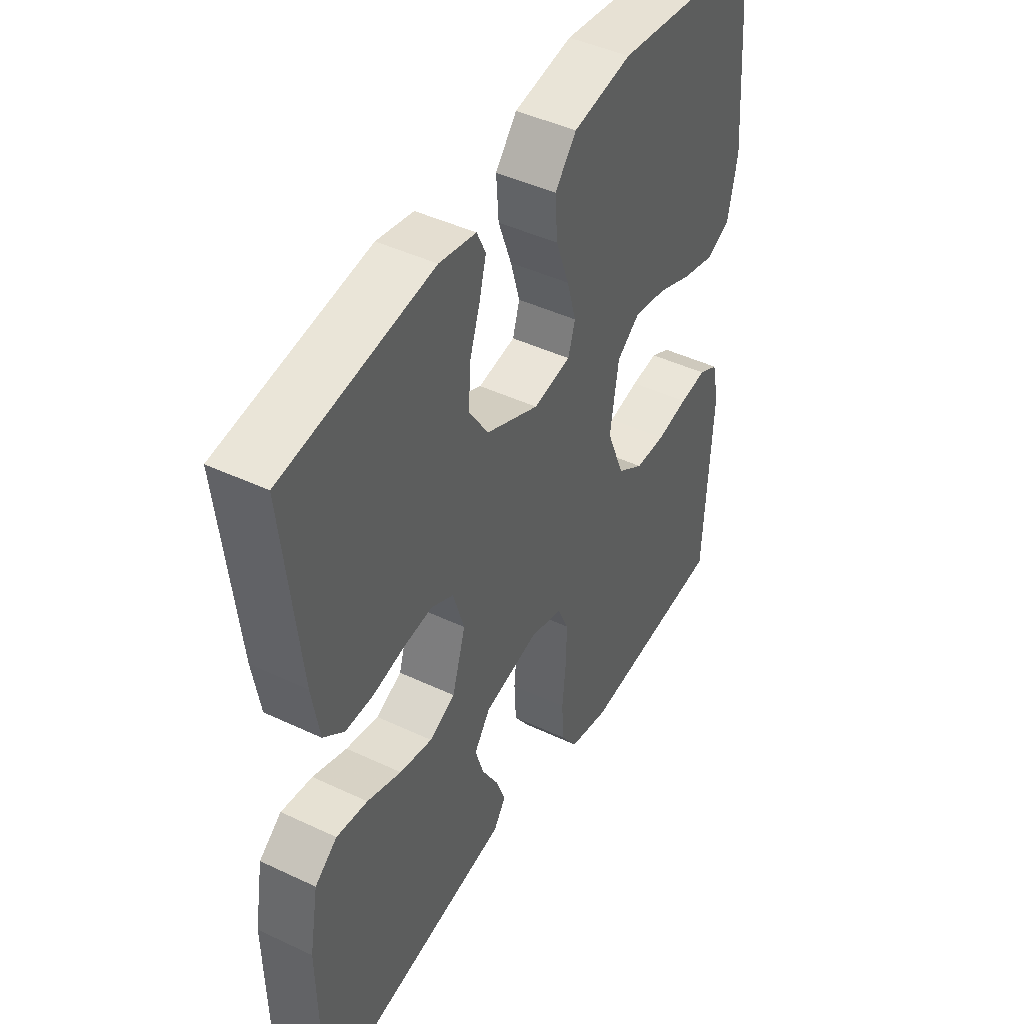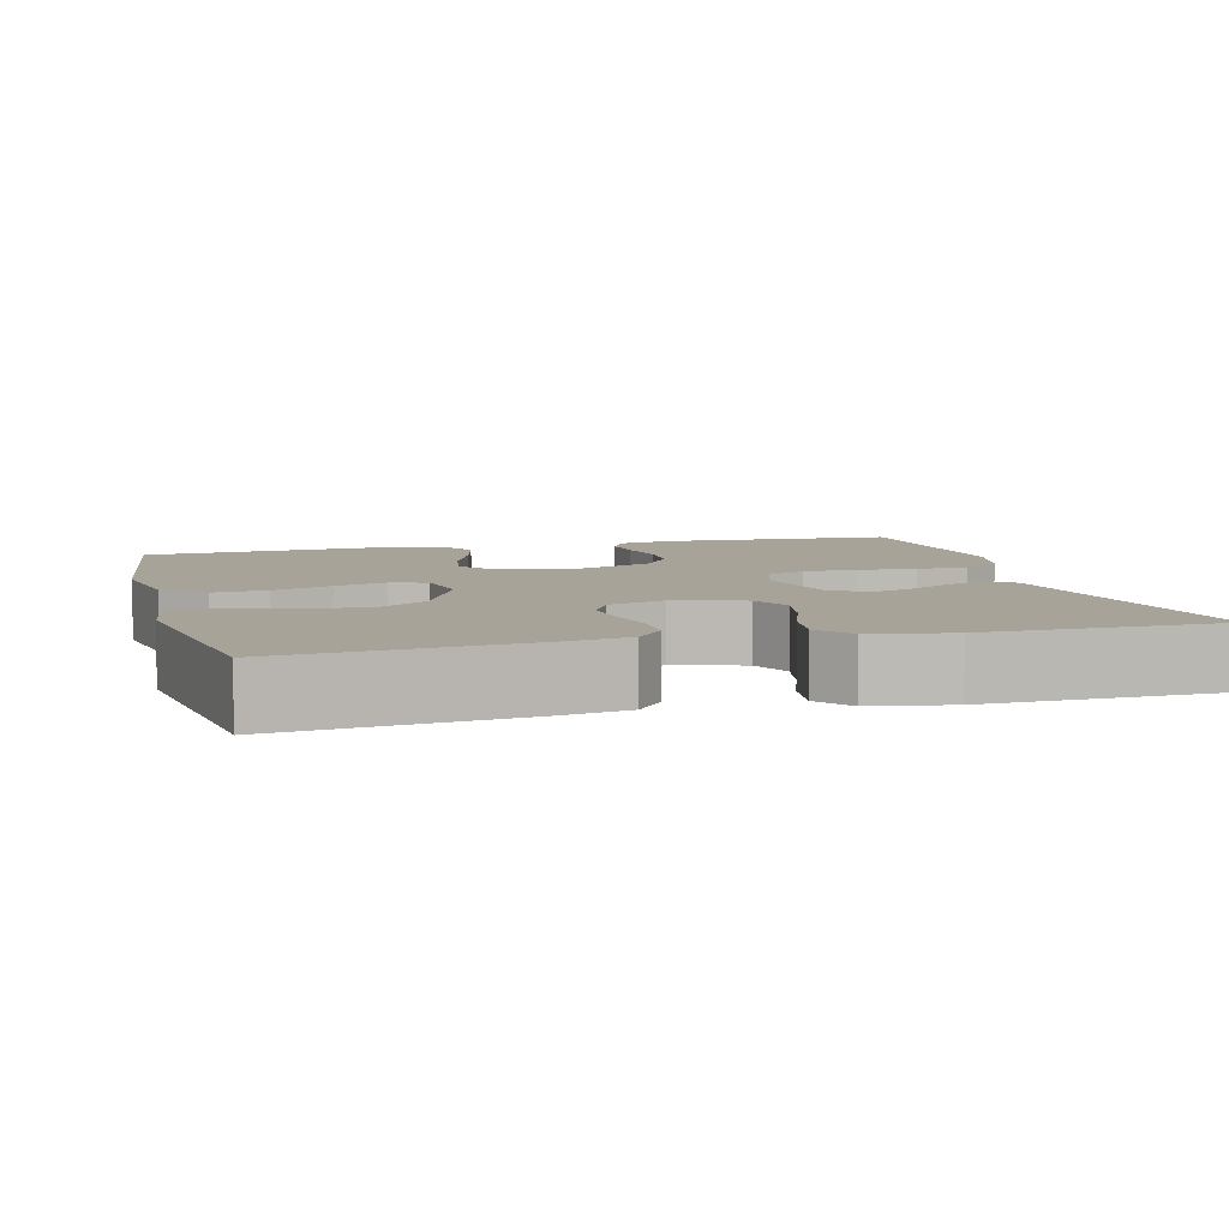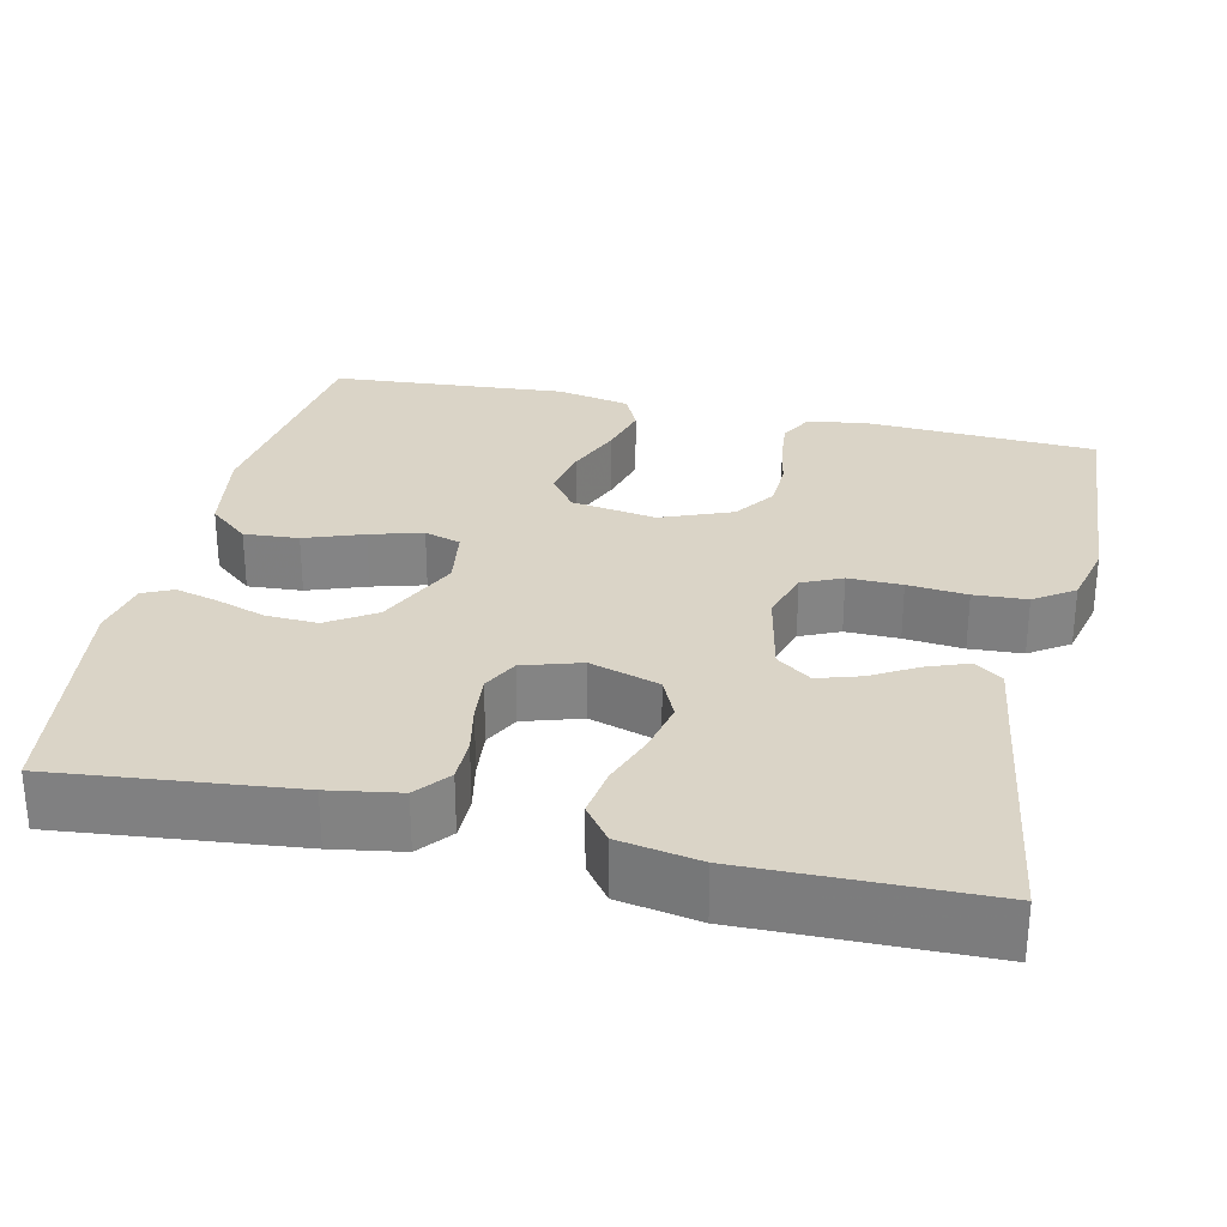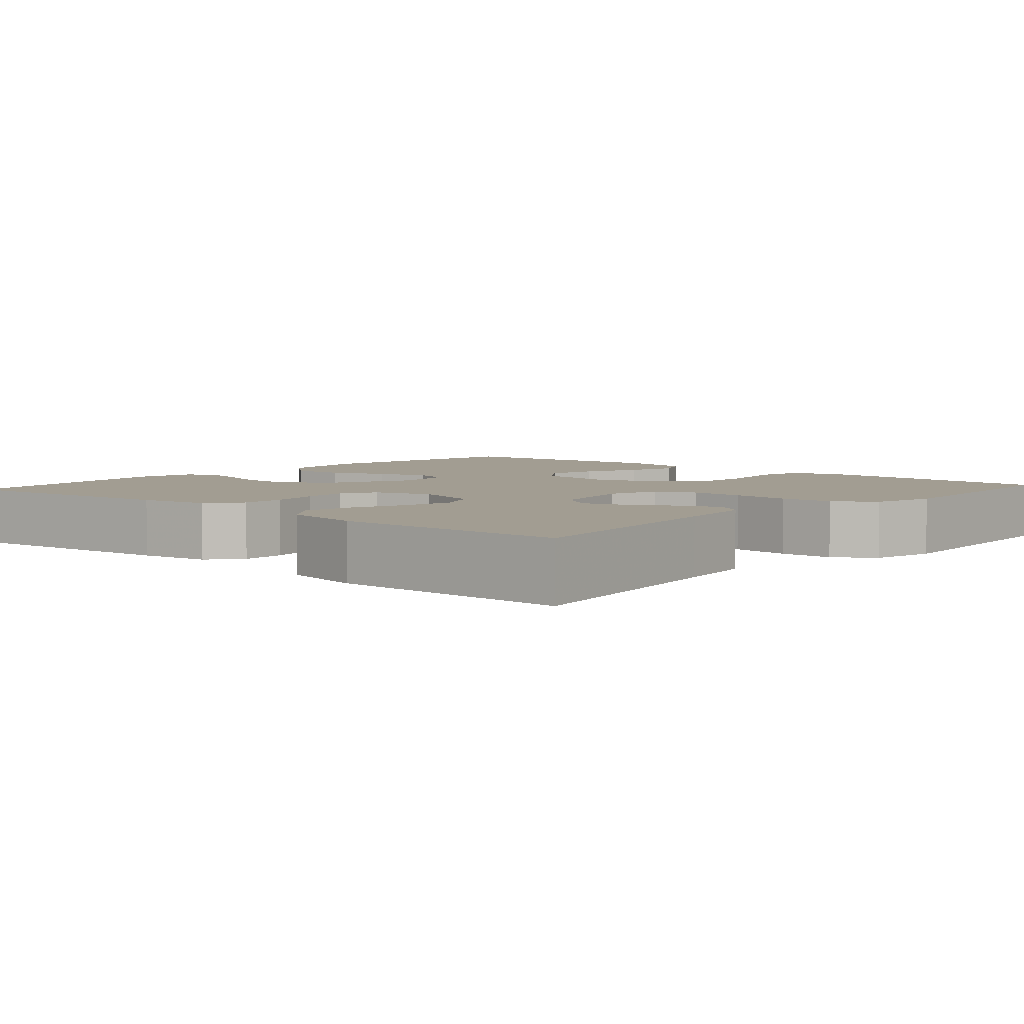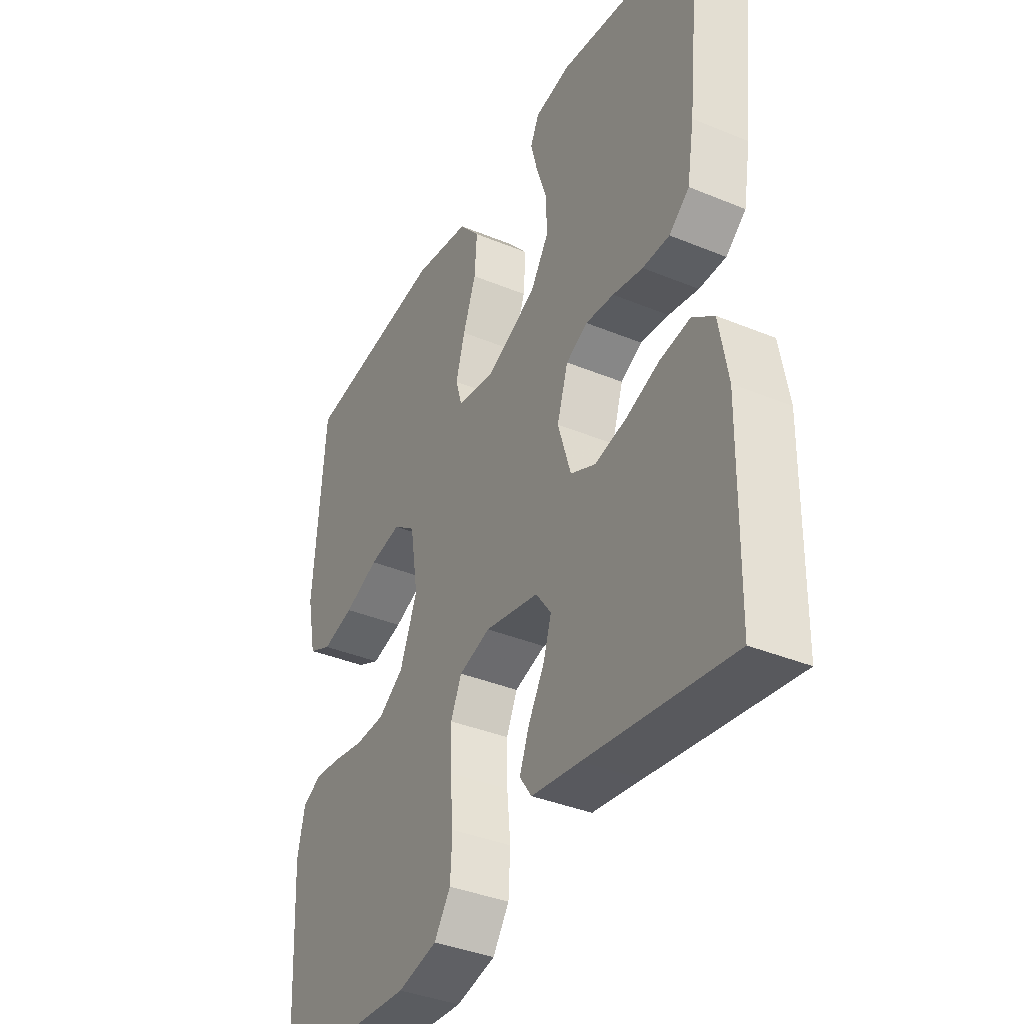
<metadata>
{"format":"obj","ext":"obj","renderer":"f3d","projection":"perspective","resolution":1024,"background":"white","views":[{"elev":44.9,"azim":118.7,"up":"+Z"},{"elev":6.8,"azim":75.0,"up":"+Y"},{"elev":28.9,"azim":102.9,"up":"+Y"},{"elev":4.9,"azim":131.6,"up":"+Y"},{"elev":-37.8,"azim":62.2,"up":"+Z"}]}
</metadata>
<code>
v 0.5 0.07 -0.5
v 0.2 0.07 -0.454
v 0.099 0.07 -0.439
v 0.074 0.07 -0.403
v 0.094 0.07 -0.351
v 0.127 0.07 -0.294
v 0.144 0.07 -0.24
v 0.112 0.07 -0.196
v 0 0.07 -0.172
v -0.065 0.07 -0.192
v -0.088 0.07 -0.242
v -0.087 0.07 -0.31
v -0.08 0.07 -0.385
v -0.084 0.07 -0.452
v -0.118 0.07 -0.502
v -0.2 0.07 -0.521
v -0.5 0.07 -0.5
v -0.515 0.07 -0.2
v -0.5 0.07 -0.131
v -0.46 0.07 -0.11
v -0.405 0.07 -0.116
v -0.341 0.07 -0.128
v -0.279 0.07 -0.126
v -0.226 0.07 -0.09
v -0.19 0.07 0
v -0.207 0.07 0.108
v -0.253 0.07 0.142
v -0.319 0.07 0.13
v -0.391 0.07 0.101
v -0.457 0.07 0.084
v -0.505 0.07 0.107
v -0.524 0.07 0.2
v -0.5 0.07 0.5
v -0.2 0.07 0.537
v -0.082 0.07 0.517
v -0.039 0.07 0.466
v -0.044 0.07 0.397
v -0.071 0.07 0.323
v -0.09 0.07 0.257
v -0.076 0.07 0.211
v 0 0.07 0.199
v 0.107 0.07 0.248
v 0.146 0.07 0.308
v 0.143 0.07 0.374
v 0.122 0.07 0.437
v 0.108 0.07 0.491
v 0.126 0.07 0.529
v 0.2 0.07 0.543
v 0.5 0.07 0.5
v 0.468 0.07 0.2
v 0.453 0.07 0.111
v 0.411 0.07 0.077
v 0.355 0.07 0.077
v 0.292 0.07 0.09
v 0.233 0.07 0.096
v 0.188 0.07 0.073
v 0.165 0.07 0
v 0.192 0.07 -0.088
v 0.244 0.07 -0.112
v 0.31 0.07 -0.098
v 0.379 0.07 -0.073
v 0.442 0.07 -0.064
v 0.487 0.07 -0.098
v 0.505 0.07 -0.2
v 0.5 0 -0.5
v 0.2 0 -0.454
v 0.099 0 -0.439
v 0.074 0 -0.403
v 0.094 0 -0.351
v 0.127 0 -0.294
v 0.144 0 -0.24
v 0.112 0 -0.196
v 0 0 -0.172
v -0.065 0 -0.192
v -0.088 0 -0.242
v -0.087 0 -0.31
v -0.08 0 -0.385
v -0.084 0 -0.452
v -0.118 0 -0.502
v -0.2 0 -0.521
v -0.5 0 -0.5
v -0.515 0 -0.2
v -0.5 0 -0.131
v -0.46 0 -0.11
v -0.405 0 -0.116
v -0.341 0 -0.128
v -0.279 0 -0.126
v -0.226 0 -0.09
v -0.19 0 0
v -0.207 0 0.108
v -0.253 0 0.142
v -0.319 0 0.13
v -0.391 0 0.101
v -0.457 0 0.084
v -0.505 0 0.107
v -0.524 0 0.2
v -0.5 0 0.5
v -0.2 0 0.537
v -0.082 0 0.517
v -0.039 0 0.466
v -0.044 0 0.397
v -0.071 0 0.323
v -0.09 0 0.257
v -0.076 0 0.211
v 0 0 0.199
v 0.107 0 0.248
v 0.146 0 0.308
v 0.143 0 0.374
v 0.122 0 0.437
v 0.108 0 0.491
v 0.126 0 0.529
v 0.2 0 0.543
v 0.5 0 0.5
v 0.468 0 0.2
v 0.453 0 0.111
v 0.411 0 0.077
v 0.355 0 0.077
v 0.292 0 0.09
v 0.233 0 0.096
v 0.188 0 0.073
v 0.165 0 0
v 0.192 0 -0.088
v 0.244 0 -0.112
v 0.31 0 -0.098
v 0.379 0 -0.073
v 0.442 0 -0.064
v 0.487 0 -0.098
v 0.505 0 -0.2
f 63 64 1 2
f 60 61 62 63
f 59 60 63 2
f 58 59 2 3
f 51 52 53 54
f 51 54 55
f 50 51 55
f 49 50 55
f 48 49 55 56
f 44 45 46 47
f 44 47 48 56
f 35 36 37 38
f 35 38 39
f 34 35 39
f 33 34 39 40
f 31 32 33 40
f 28 29 30 31
f 27 28 31 40
f 19 20 21 22
f 17 18 19 22
f 17 22 23
f 16 17 23 24
f 12 13 14 15
f 11 12 15 16
f 3 4 5 6
f 3 6 7
f 58 3 7
f 57 58 7 8
f 43 44 56 57
f 42 43 57 8
f 41 42 8 9
f 26 27 40 41
f 25 26 41 9
f 11 16 24 25
f 10 11 25
f 9 10 25
f 66 65 128 127
f 127 126 125 124
f 66 127 124 123
f 67 66 123 122
f 118 117 116 115
f 119 118 115
f 119 115 114
f 119 114 113
f 120 119 113 112
f 111 110 109 108
f 120 112 111 108
f 102 101 100 99
f 103 102 99
f 103 99 98
f 104 103 98 97
f 104 97 96 95
f 95 94 93 92
f 104 95 92 91
f 86 85 84 83
f 86 83 82 81
f 87 86 81
f 88 87 81 80
f 79 78 77 76
f 80 79 76 75
f 70 69 68 67
f 71 70 67
f 71 67 122
f 72 71 122 121
f 121 120 108 107
f 72 121 107 106
f 73 72 106 105
f 105 104 91 90
f 73 105 90 89
f 89 88 80 75
f 89 75 74
f 89 74 73
f 1 65 66 2
f 2 66 67 3
f 3 67 68 4
f 4 68 69 5
f 5 69 70 6
f 6 70 71 7
f 7 71 72 8
f 8 72 73 9
f 9 73 74 10
f 10 74 75 11
f 11 75 76 12
f 12 76 77 13
f 13 77 78 14
f 14 78 79 15
f 15 79 80 16
f 16 80 81 17
f 17 81 82 18
f 18 82 83 19
f 19 83 84 20
f 20 84 85 21
f 21 85 86 22
f 22 86 87 23
f 23 87 88 24
f 24 88 89 25
f 25 89 90 26
f 26 90 91 27
f 27 91 92 28
f 28 92 93 29
f 29 93 94 30
f 30 94 95 31
f 31 95 96 32
f 32 96 97 33
f 33 97 98 34
f 34 98 99 35
f 35 99 100 36
f 36 100 101 37
f 37 101 102 38
f 38 102 103 39
f 39 103 104 40
f 40 104 105 41
f 41 105 106 42
f 42 106 107 43
f 43 107 108 44
f 44 108 109 45
f 45 109 110 46
f 46 110 111 47
f 47 111 112 48
f 48 112 113 49
f 49 113 114 50
f 50 114 115 51
f 51 115 116 52
f 52 116 117 53
f 53 117 118 54
f 54 118 119 55
f 55 119 120 56
f 56 120 121 57
f 57 121 122 58
f 58 122 123 59
f 59 123 124 60
f 60 124 125 61
f 61 125 126 62
f 62 126 127 63
f 63 127 128 64
f 64 128 65 1

</code>
